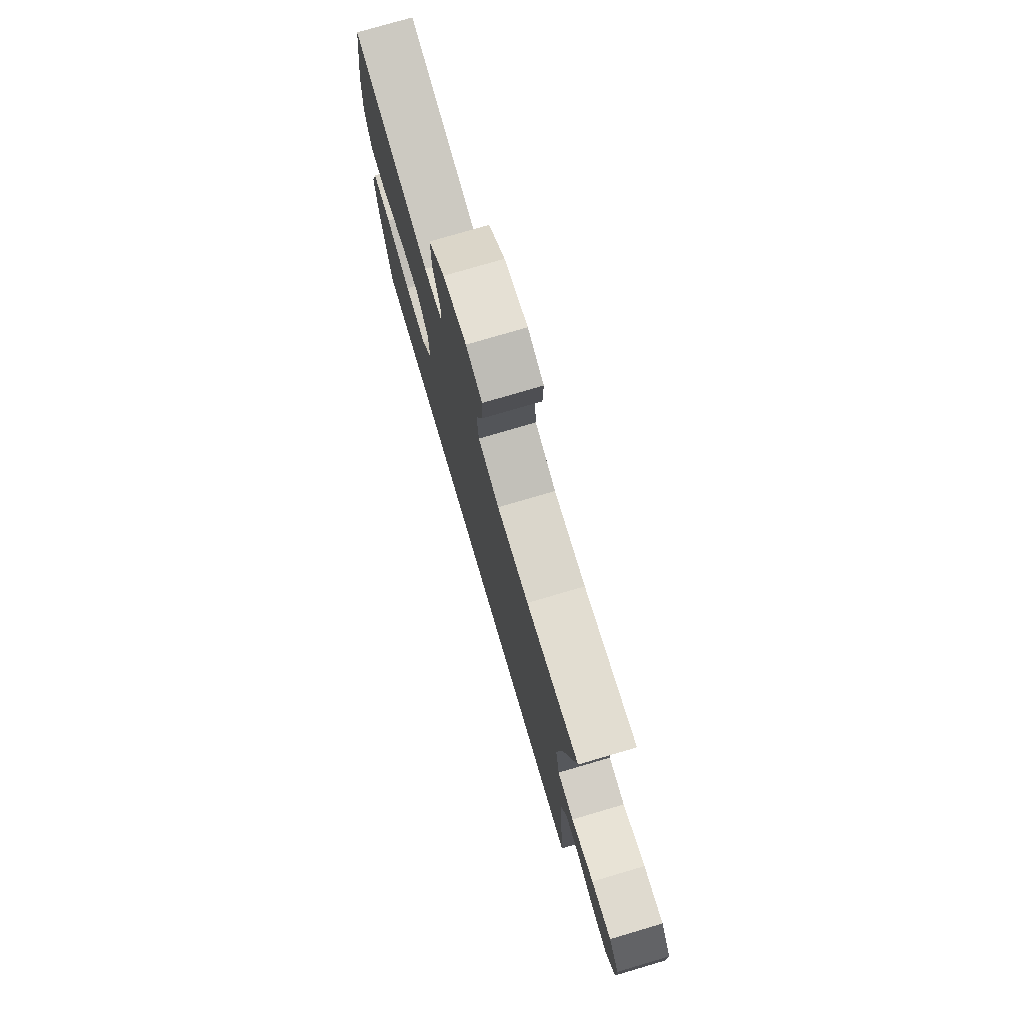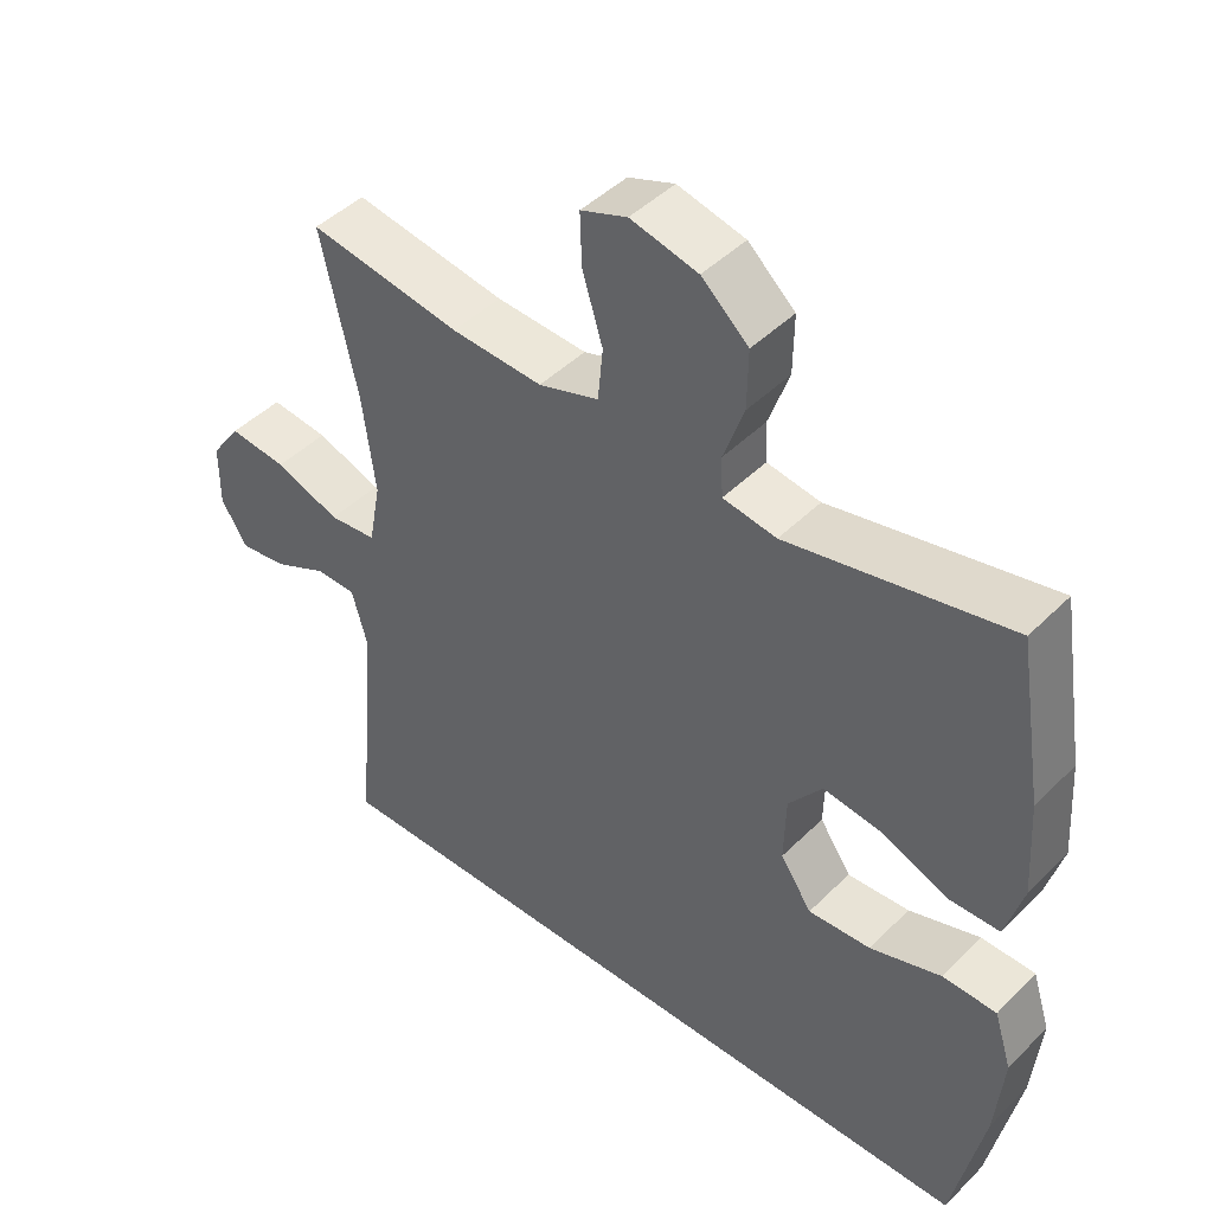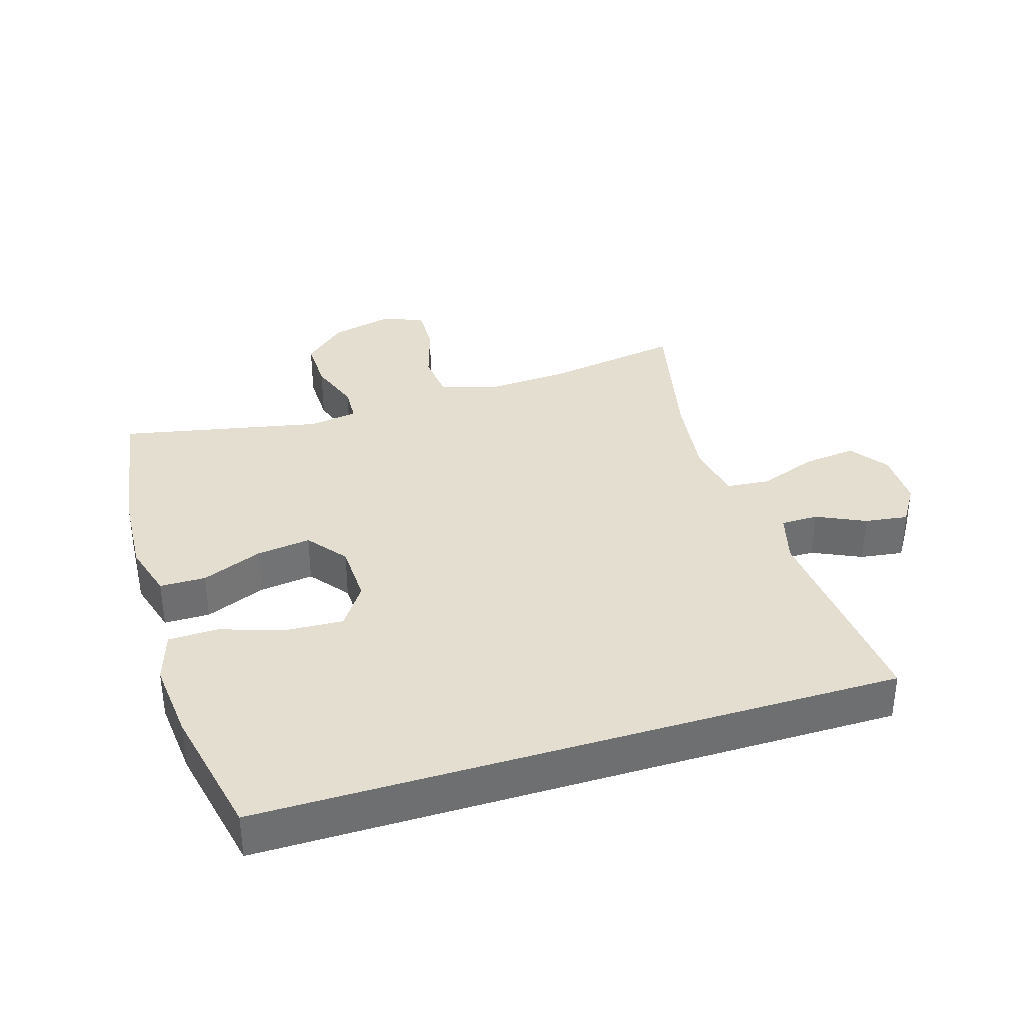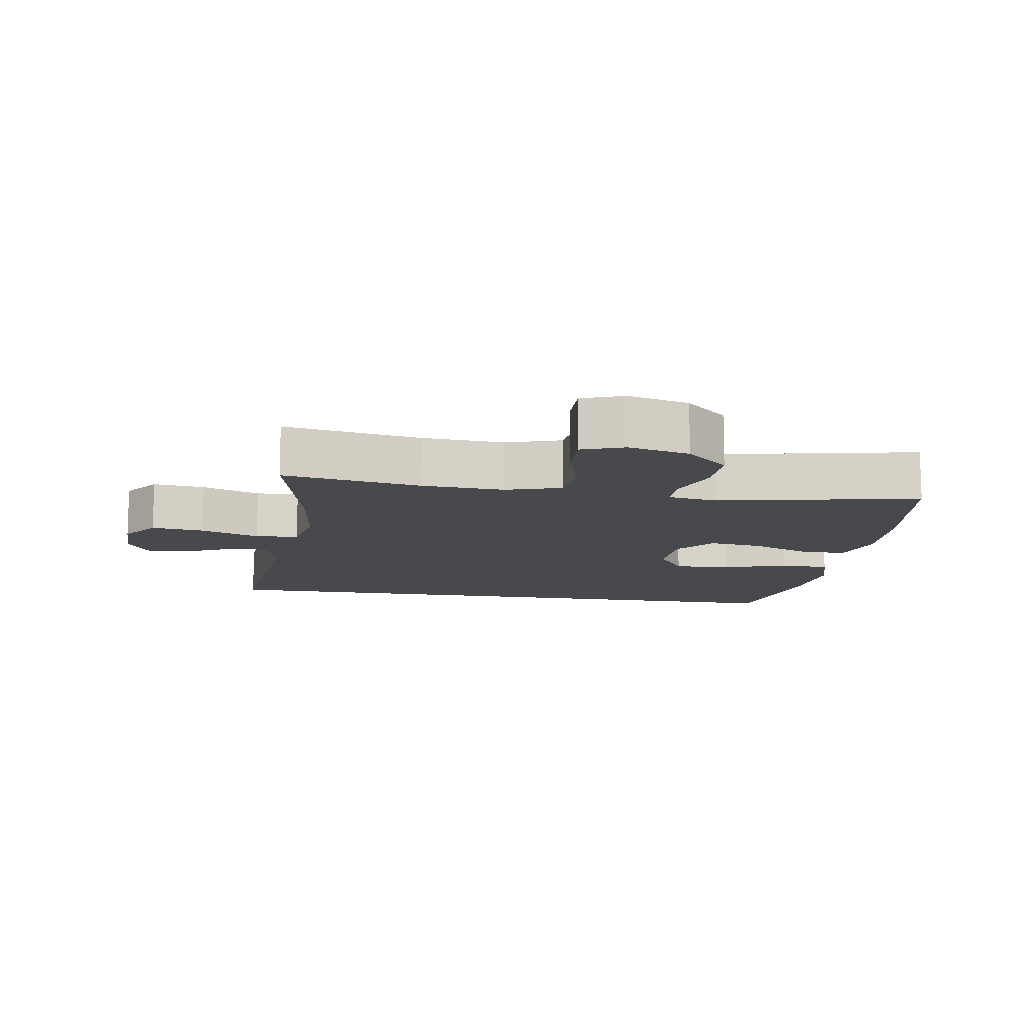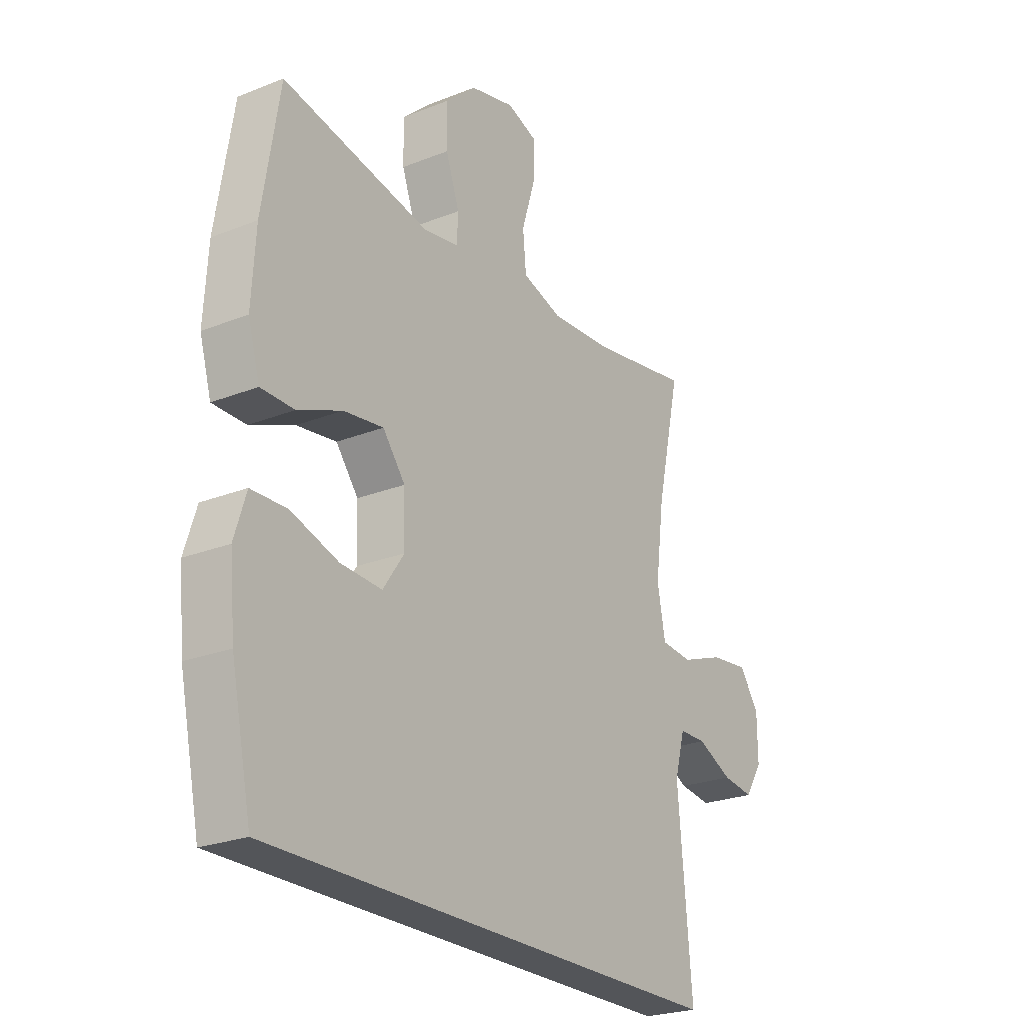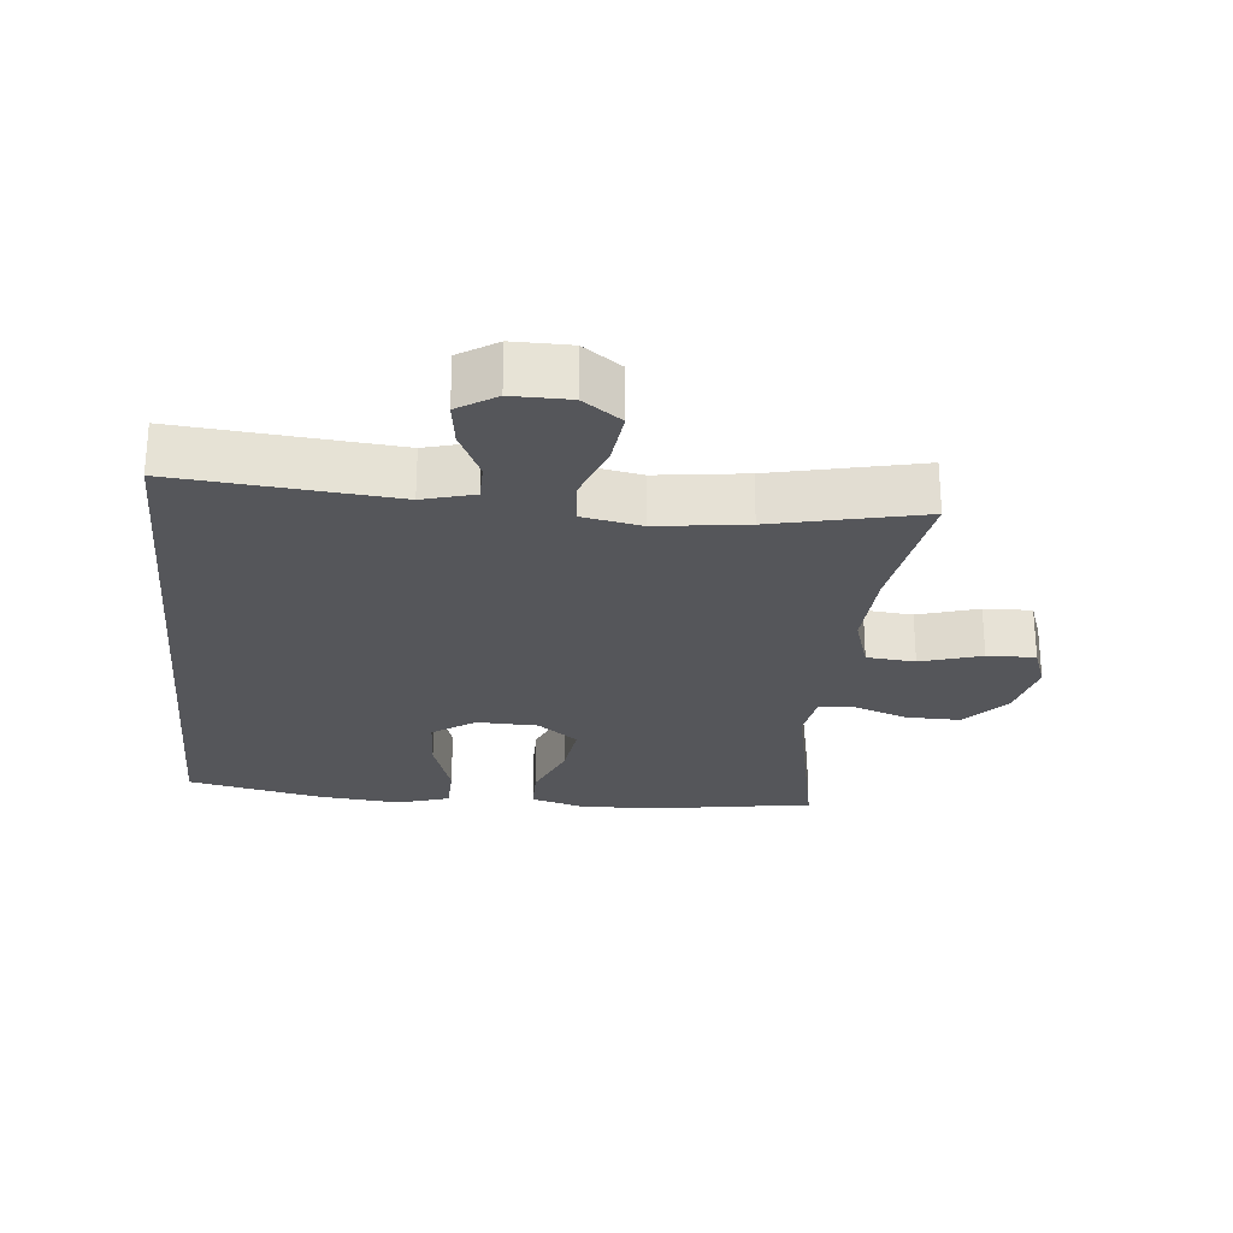
<metadata>
{"format":"obj","ext":"obj","renderer":"f3d","projection":"perspective","resolution":1024,"background":"white","views":[{"elev":76.5,"azim":-106.4,"up":"+Z"},{"elev":44.9,"azim":41.3,"up":"+Z"},{"elev":35.9,"azim":162.8,"up":"+Y"},{"elev":-12.1,"azim":-9.3,"up":"+Y"},{"elev":-24.3,"azim":123.2,"up":"+Z"},{"elev":-26.1,"azim":-95.7,"up":"+Y"}]}
</metadata>
<code>
o path146_path146.001
v 0.5595 0.0375 -0.3126
v 0.5712 0.0375 -0.1877
v 0.5459 0.0375 -0.1073
v 0.4687 0.0375 -0.1055
v 0.3668 0.0375 -0.1385
v 0.2778 0.0375 -0.1433
v 0.2329 0.0375 -0.07762
v 0.2357 0.0375 0.01724
v 0.2837 0.0375 0.07923
v 0.369 0.0375 0.06786
v 0.4638 0.0375 0.02888
v 0.5355 0.0375 0.0296
v 0.5605 0.0375 0.1164
v 0.5521 0.0375 0.252
v 0.5155 0.0375 0.4798
v 0.1996 0.0375 0.4148
v 0.1233 0.0375 0.4271
v 0.1206 0.0375 0.4835
v 0.15 0.0375 0.5662
v 0.1513 0.0375 0.6493
v 0.08434 0.0375 0.7092
v -0.01171 0.0375 0.7326
v -0.07787 0.0375 0.7084
v -0.07538 0.0375 0.6339
v -0.04644 0.0375 0.5397
v -0.05347 0.0375 0.4645
v -0.1395 0.0375 0.4369
v -0.2696 0.0375 0.444
v -0.4862 0.0375 0.4798
v -0.4343 0.0375 0.2488
v -0.4161 0.0375 0.1102
v -0.4331 0.0375 0.01885
v -0.5008 0.0375 0.01235
v -0.5937 0.0375 0.04627
v -0.676 0.0375 0.05568
v -0.7186 0.0375 -0.003562
v -0.7191 0.0375 -0.09266
v -0.6816 0.0375 -0.1521
v -0.6138 0.0375 -0.1426
v -0.5378 0.0375 -0.1066
v -0.4793 0.0375 -0.1069
v -0.4571 0.0375 -0.1868
v -0.4862 0.0375 -0.5221
v 0.5155 0.0375 -0.5221
v 0.5595 -0.0375 -0.3126
v 0.5712 -0.0375 -0.1877
v 0.5459 -0.0375 -0.1073
v 0.4687 -0.0375 -0.1055
v 0.3668 -0.0375 -0.1385
v 0.2778 -0.0375 -0.1433
v 0.2329 -0.0375 -0.07762
v 0.2357 -0.0375 0.01724
v 0.2837 -0.0375 0.07923
v 0.369 -0.0375 0.06786
v 0.4638 -0.0375 0.02888
v 0.5355 -0.0375 0.0296
v 0.5605 -0.0375 0.1164
v 0.5521 -0.0375 0.252
v 0.5155 -0.0375 0.4798
v 0.1996 -0.0375 0.4148
v 0.1233 -0.0375 0.4271
v 0.1206 -0.0375 0.4835
v 0.15 -0.0375 0.5662
v 0.1513 -0.0375 0.6493
v 0.08434 -0.0375 0.7092
v -0.01171 -0.0375 0.7326
v -0.07787 -0.0375 0.7084
v -0.07538 -0.0375 0.6339
v -0.04644 -0.0375 0.5397
v -0.05347 -0.0375 0.4645
v -0.1395 -0.0375 0.4369
v -0.2696 -0.0375 0.444
v -0.4862 -0.0375 0.4798
v -0.4343 -0.0375 0.2488
v -0.4161 -0.0375 0.1102
v -0.4331 -0.0375 0.01885
v -0.5008 -0.0375 0.01235
v -0.5937 -0.0375 0.04627
v -0.676 -0.0375 0.05568
v -0.7186 -0.0375 -0.003562
v -0.7191 -0.0375 -0.09266
v -0.6816 -0.0375 -0.1521
v -0.6138 -0.0375 -0.1426
v -0.5378 -0.0375 -0.1066
v -0.4793 -0.0375 -0.1069
v -0.4571 -0.0375 -0.1868
v -0.4862 -0.0375 -0.5221
v 0.5155 -0.0375 -0.5221
v 0.5595 0.0375 -0.3126
v 0.5712 0.0375 -0.1877
v 0.5459 0.0375 -0.1073
v 0.5459 0.0375 -0.1073
v 0.5355 0.0375 0.0296
v 0.5355 0.0375 0.0296
v 0.5605 0.0375 0.1164
v 0.5521 0.0375 0.252
v 0.4687 0.0375 -0.1055
v 0.4638 0.0375 0.02888
v 0.5155 0.0375 -0.5221
v 0.5155 0.0375 -0.5221
v 0.5155 0.0375 0.4798
v 0.5155 0.0375 0.4798
v -0.4862 0.0375 -0.5221
v -0.4862 0.0375 -0.5221
v 0.3668 0.0375 -0.1385
v 0.369 0.0375 0.06786
v 0.2837 0.0375 0.07923
v 0.2778 0.0375 -0.1433
v 0.1996 0.0375 0.4148
v 0.2357 0.0375 0.01724
v 0.2329 0.0375 -0.07762
v 0.1233 0.0375 0.4271
v 0.1233 0.0375 0.4271
v 0.15 0.0375 0.5662
v 0.1513 0.0375 0.6493
v 0.08434 0.0375 0.7092
v 0.1206 0.0375 0.4835
v -0.01171 0.0375 0.7326
v -0.04644 0.0375 0.5397
v -0.05347 0.0375 0.4645
v -0.05347 0.0375 0.4645
v -0.07787 0.0375 0.7084
v -0.07787 0.0375 0.7084
v -0.07538 0.0375 0.6339
v -0.1395 0.0375 0.4369
v -0.2696 0.0375 0.444
v -0.4161 0.0375 0.1102
v -0.4331 0.0375 0.01885
v -0.4331 0.0375 0.01885
v -0.4343 0.0375 0.2488
v -0.5008 0.0375 0.01235
v -0.4793 0.0375 -0.1069
v -0.4793 0.0375 -0.1069
v -0.4571 0.0375 -0.1868
v -0.4862 0.0375 0.4798
v -0.4862 0.0375 0.4798
v -0.5378 0.0375 -0.1066
v -0.5937 0.0375 0.04627
v -0.6138 0.0375 -0.1426
v -0.676 0.0375 0.05568
v -0.676 0.0375 0.05568
v -0.6816 0.0375 -0.1521
v -0.6816 0.0375 -0.1521
v -0.7186 0.0375 -0.003562
v -0.7191 0.0375 -0.09266
v 0.5595 -0.0375 -0.3126
v 0.5712 -0.0375 -0.1877
v 0.5459 -0.0375 -0.1073
v 0.5459 -0.0375 -0.1073
v 0.5355 -0.0375 0.0296
v 0.5355 -0.0375 0.0296
v 0.5605 -0.0375 0.1164
v 0.5521 -0.0375 0.252
v 0.4687 -0.0375 -0.1055
v 0.4638 -0.0375 0.02888
v 0.5155 -0.0375 -0.5221
v 0.5155 -0.0375 -0.5221
v 0.5155 -0.0375 0.4798
v 0.5155 -0.0375 0.4798
v -0.4862 -0.0375 -0.5221
v -0.4862 -0.0375 -0.5221
v 0.3668 -0.0375 -0.1385
v 0.369 -0.0375 0.06786
v 0.2837 -0.0375 0.07923
v 0.2778 -0.0375 -0.1433
v 0.1996 -0.0375 0.4148
v 0.2357 -0.0375 0.01724
v 0.2329 -0.0375 -0.07762
v 0.1233 -0.0375 0.4271
v 0.1233 -0.0375 0.4271
v 0.15 -0.0375 0.5662
v 0.1513 -0.0375 0.6493
v 0.08434 -0.0375 0.7092
v 0.1206 -0.0375 0.4835
v -0.01171 -0.0375 0.7326
v -0.04644 -0.0375 0.5397
v -0.05347 -0.0375 0.4645
v -0.05347 -0.0375 0.4645
v -0.07787 -0.0375 0.7084
v -0.07787 -0.0375 0.7084
v -0.07538 -0.0375 0.6339
v -0.1395 -0.0375 0.4369
v -0.2696 -0.0375 0.444
v -0.4161 -0.0375 0.1102
v -0.4331 -0.0375 0.01885
v -0.4331 -0.0375 0.01885
v -0.4343 -0.0375 0.2488
v -0.5008 -0.0375 0.01235
v -0.4793 -0.0375 -0.1069
v -0.4793 -0.0375 -0.1069
v -0.4571 -0.0375 -0.1868
v -0.4862 -0.0375 0.4798
v -0.4862 -0.0375 0.4798
v -0.5378 -0.0375 -0.1066
v -0.5937 -0.0375 0.04627
v -0.6138 -0.0375 -0.1426
v -0.676 -0.0375 0.05568
v -0.676 -0.0375 0.05568
v -0.6816 -0.0375 -0.1521
v -0.6816 -0.0375 -0.1521
v -0.7186 -0.0375 -0.003562
v -0.7191 -0.0375 -0.09266
f 182 169 177
f 177 174 176
f 167 182 184
f 173 171 172
f 162 147 154
f 201 196 195
f 167 169 182
f 191 165 168
f 187 183 192
f 176 173 181
f 191 168 185
f 163 153 164
f 202 196 201
f 185 167 184
f 165 146 162
f 187 182 183
f 148 154 147
f 147 162 146
f 181 175 179
f 164 169 167
f 150 152 155
f 169 174 177
f 146 165 156
f 184 182 187
f 168 167 185
f 199 196 202
f 181 173 175
f 166 153 158
f 164 166 169
f 195 194 188
f 153 163 152
f 156 165 160
f 189 185 188
f 166 164 153
f 197 201 195
f 191 185 189
f 176 171 173
f 155 152 163
f 171 176 174
f 189 188 194
f 160 165 191
f 194 195 196
f 1 2 46 45
f 2 92 149 46
f 94 13 57 151
f 13 14 58 57
f 3 4 48 47
f 11 12 56 55
f 100 1 45 157
f 14 102 159 58
f 104 44 88 161
f 4 5 49 48
f 10 11 55 54
f 9 10 54 53
f 5 6 50 49
f 15 16 60 59
f 8 9 53 52
f 6 7 51 50
f 7 8 52 51
f 16 113 170 60
f 19 20 64 63
f 20 21 65 64
f 18 19 63 62
f 17 18 62 61
f 21 22 66 65
f 25 121 178 69
f 22 123 180 66
f 24 25 69 68
f 23 24 68 67
f 26 27 71 70
f 27 28 72 71
f 31 129 186 75
f 30 31 75 74
f 32 33 77 76
f 133 42 86 190
f 136 30 74 193
f 28 29 73 72
f 42 43 87 86
f 40 41 85 84
f 33 34 78 77
f 39 40 84 83
f 34 141 198 78
f 143 39 83 200
f 35 36 80 79
f 37 38 82 81
f 36 37 81 80
f 125 120 112
f 120 119 117
f 110 127 125
f 116 115 114
f 105 97 90
f 144 138 139
f 110 125 112
f 134 111 108
f 130 135 126
f 119 124 116
f 134 128 111
f 106 107 96
f 145 144 139
f 128 127 110
f 108 105 89
f 130 126 125
f 91 90 97
f 90 89 105
f 124 122 118
f 107 110 112
f 93 98 95
f 112 120 117
f 89 99 108
f 127 130 125
f 111 128 110
f 142 145 139
f 124 118 116
f 109 101 96
f 107 112 109
f 138 131 137
f 96 95 106
f 99 103 108
f 132 131 128
f 109 96 107
f 140 138 144
f 134 132 128
f 119 116 114
f 98 106 95
f 114 117 119
f 132 137 131
f 103 134 108
f 137 139 138

</code>
